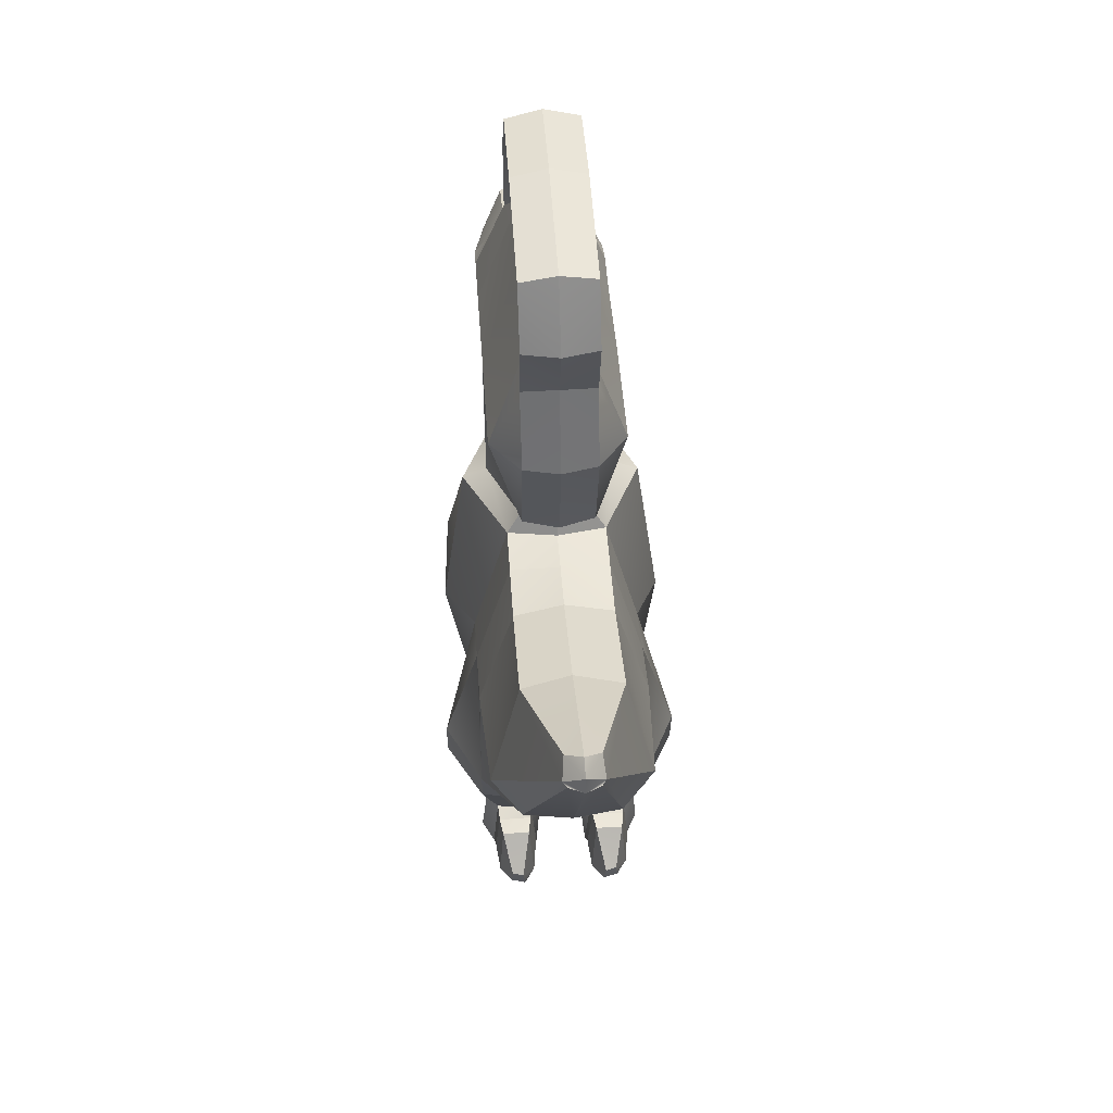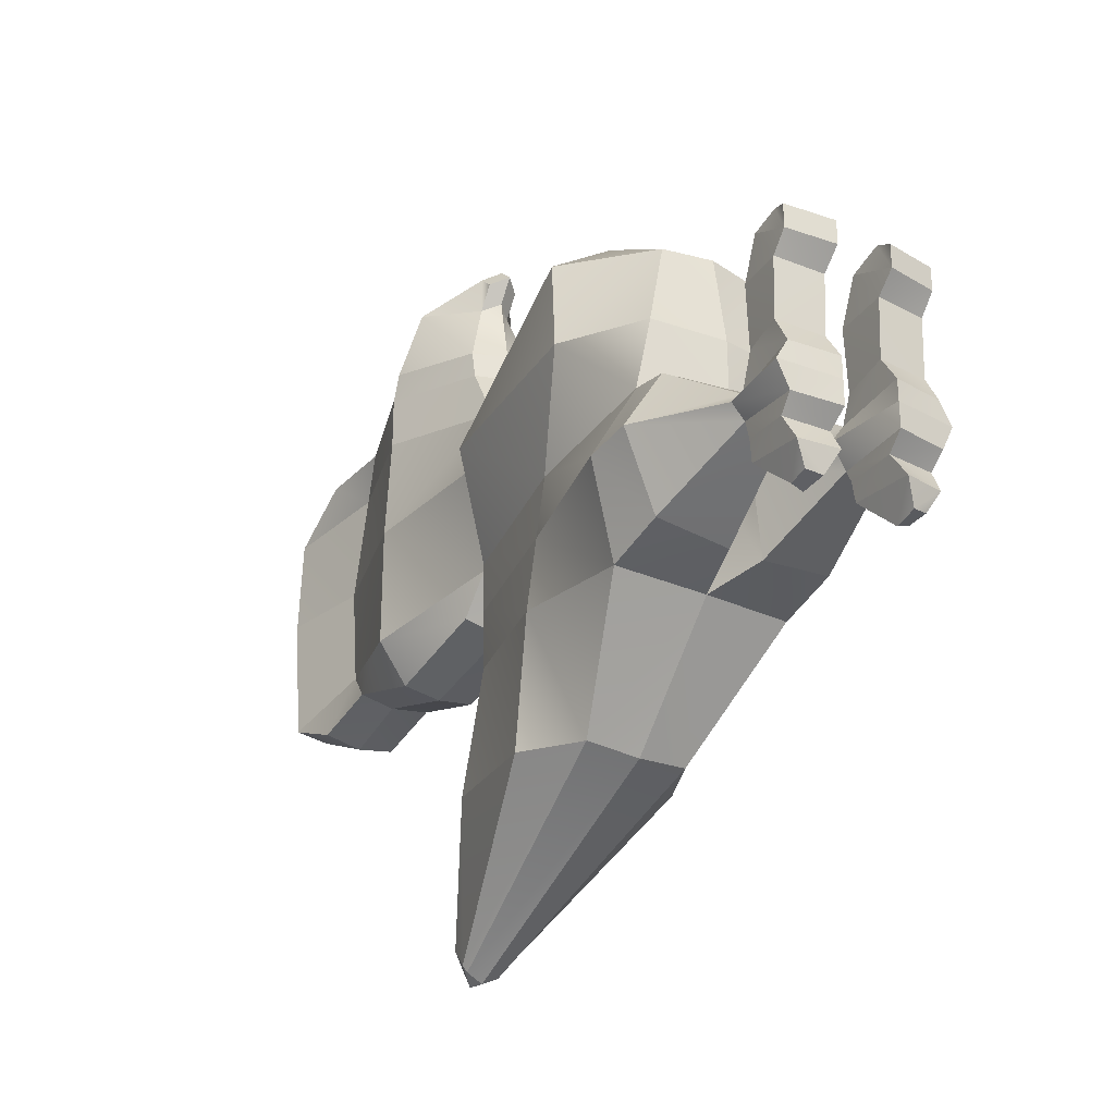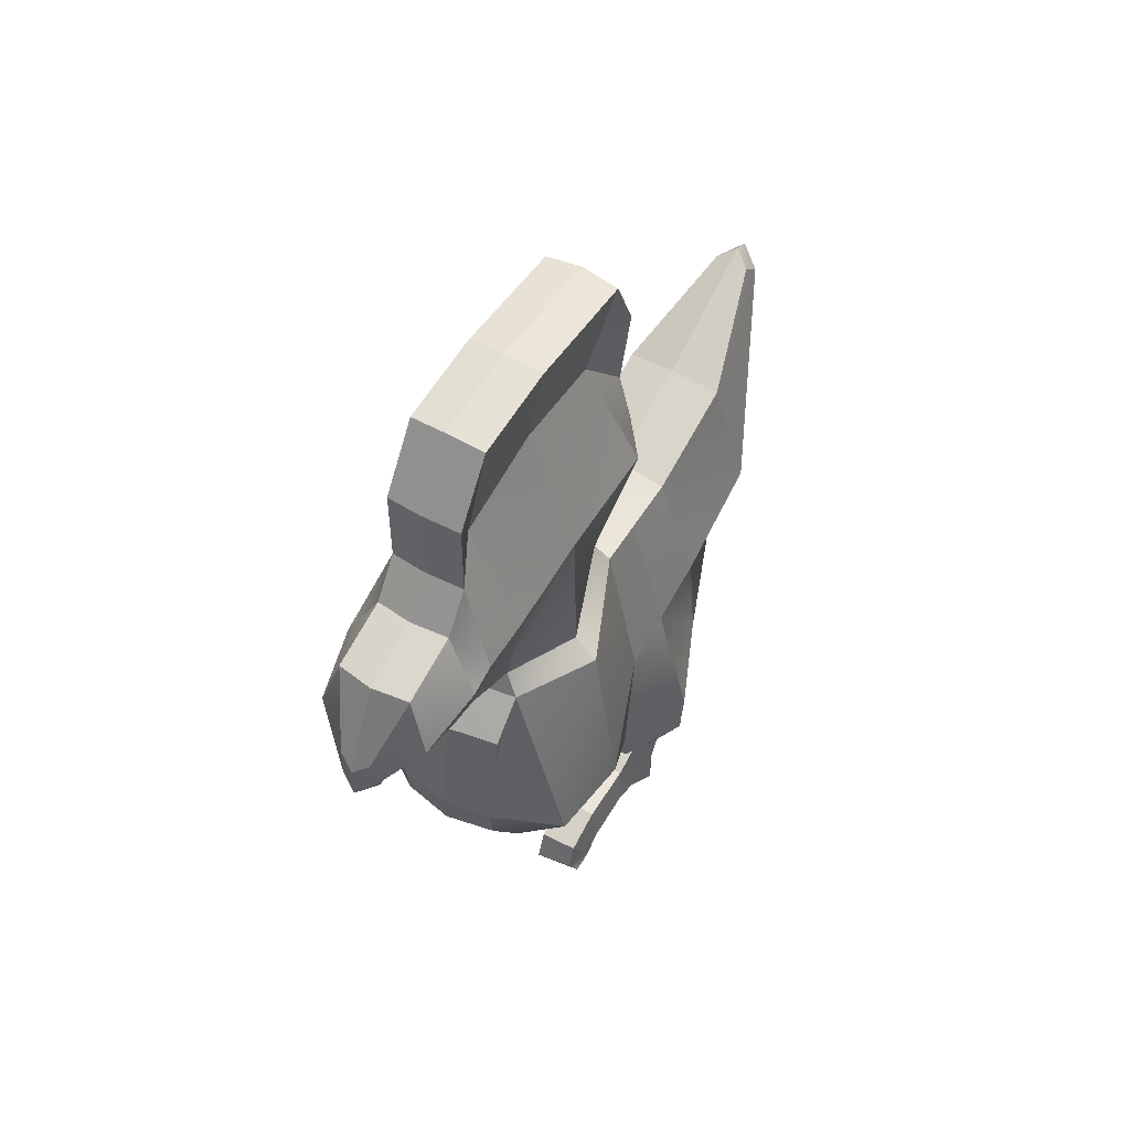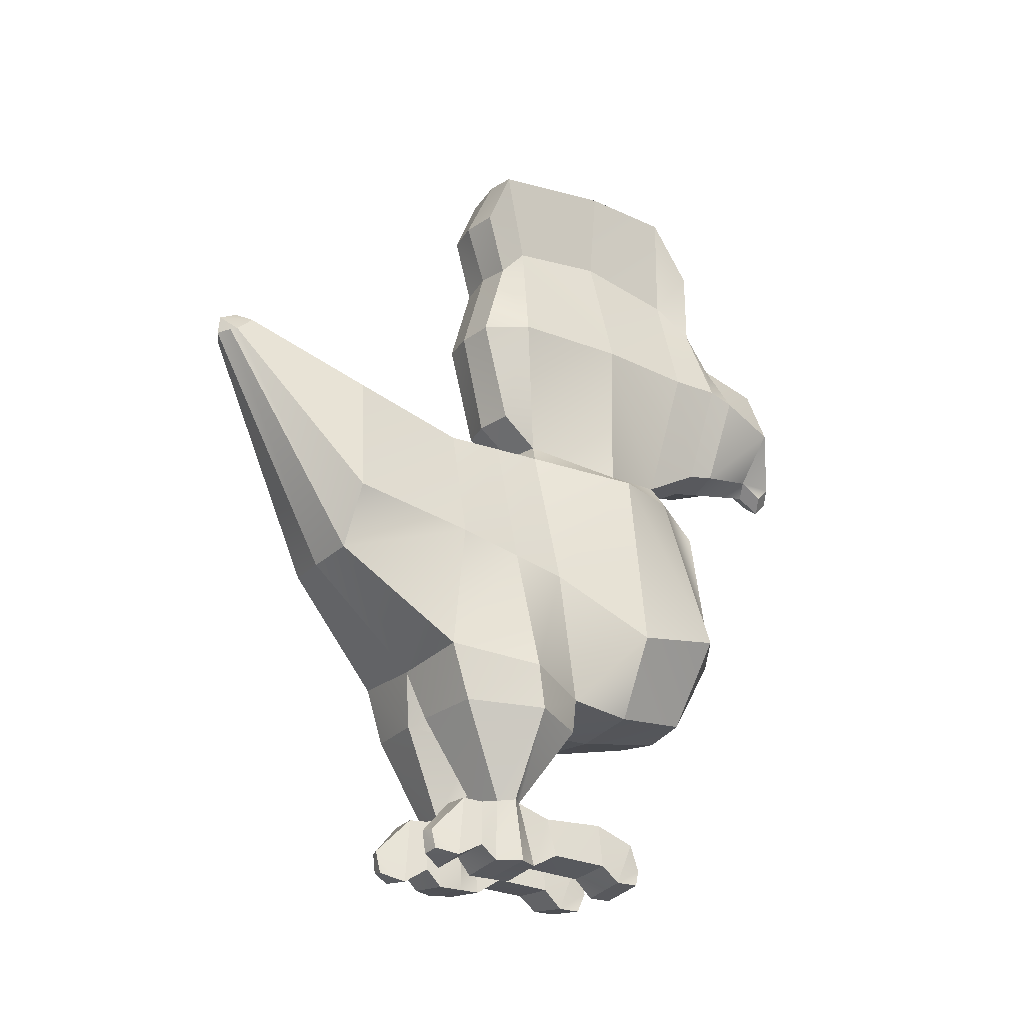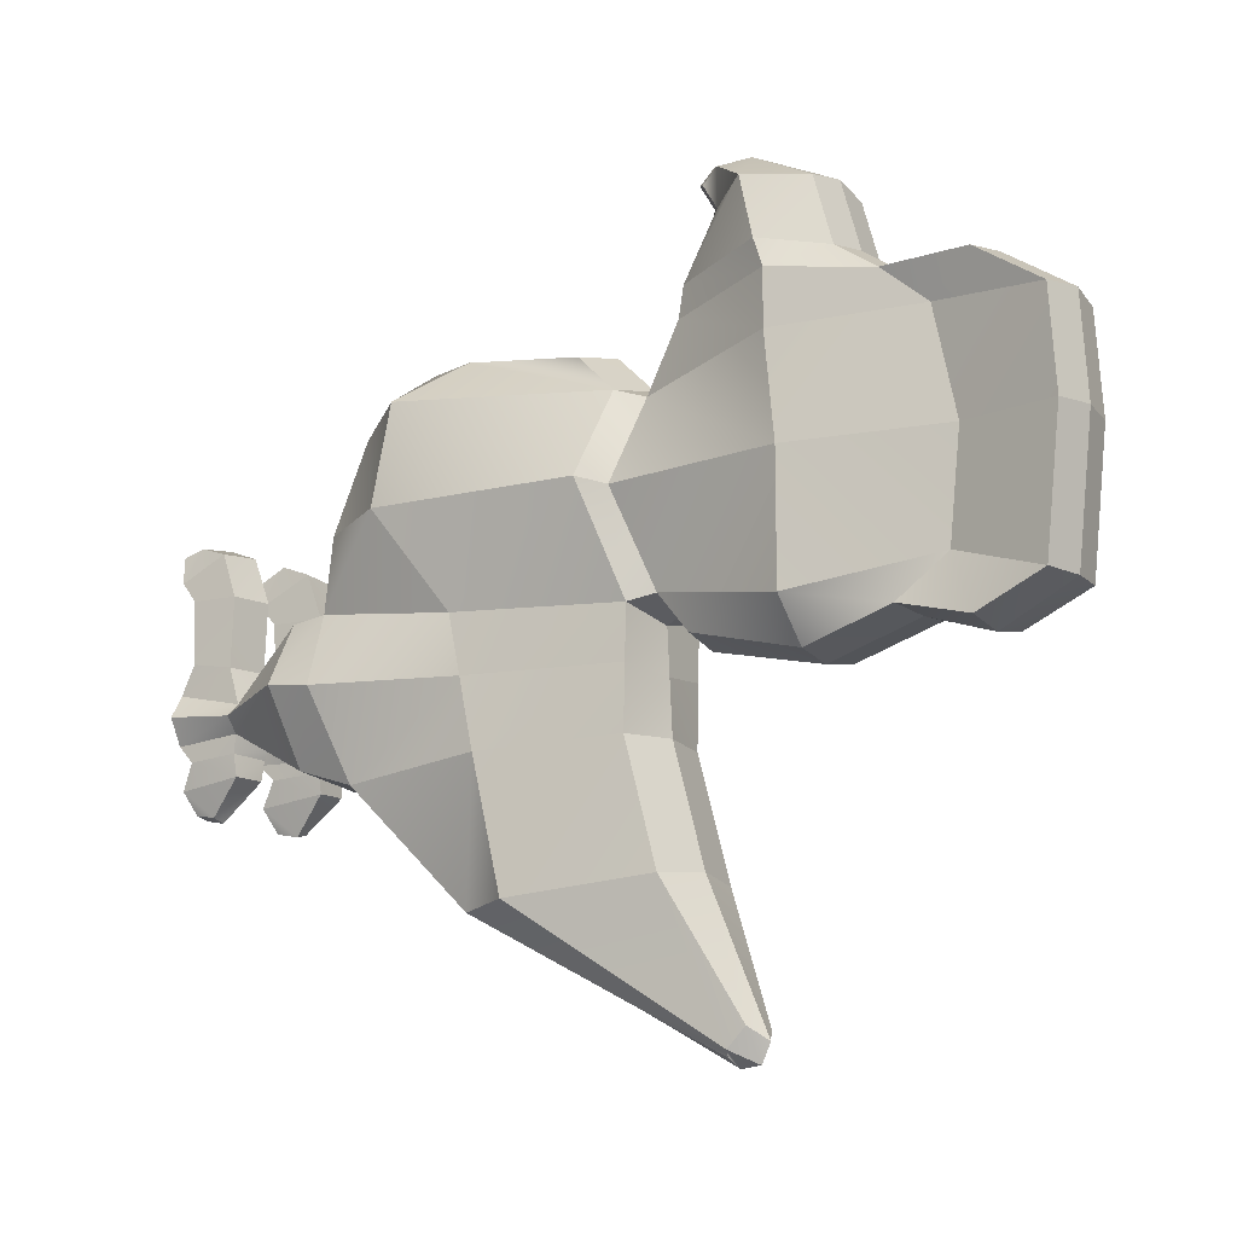
<metadata>
{"format":"obj","ext":"obj","renderer":"f3d","projection":"perspective","resolution":1024,"background":"white","views":[{"elev":50.2,"azim":176.0,"up":"+Y"},{"elev":-28.5,"azim":-34.4,"up":"+Z"},{"elev":55.3,"azim":30.8,"up":"+Y"},{"elev":-24.3,"azim":-123.0,"up":"+Y"},{"elev":-13.8,"azim":126.8,"up":"+Z"}]}
</metadata>
<code>
g default
v 0 0.5932 0.4382
v 0.01739 0.6082 0.43
v 0.01739 0.6248 0.4451
v 0 0.6101 0.4537
v 0 0.9119 0.2981
v 0.04207 0.9056 0.2927
v 0.04207 0.9777 0.2443
v 0 0.9855 0.2488
v 0 0.7249 -0.04591
v 0.04207 0.727 -0.03887
v 0.04207 0.6063 -0.007697
v 0 0.6036 -0.01785
v 0 0.5573 0.2379
v 0.04207 0.5609 0.2233
v 0.04207 0.5971 0.2913
v 0 0.5892 0.2967
v 0.0769 0.7142 0.2478
v 0.0769 0.7143 0.3061
v 0 0.9926 0.1423
v 0.04207 0.9847 0.14
v 0.04207 0.9686 -0.003239
v 0 0.9762 -0.003907
v 0 0.2035 0.06077
v 0.1019 0.2161 0.05412
v 0.08675 0.212 0.1366
v 0 0.2041 0.1388
v 0.0769 0.7249 0.1388
v 0.0769 0.5418 0.1343
v 0.04207 0.5713 0.0344
v 0.0769 0.7249 0.004713
v 0.01739 0.6649 0.444
v 0 0.6511 0.4525
v 0 0.8257 -0.01704
v 0.04207 0.8211 -0.01242
v 0.02504 0.8803 0.1425
v 0.02504 0.8681 0.03037
v 0.02504 0.8554 0.2567
v 0.04207 0.8132 0.2937
v 0.05778 0.2283 0.2392
v 0 0.2207 0.2435
v 0.04207 0.8972 -0.03326
v 0 0.8968 -0.04113
v 0 0.5708 0.02322
v 0.05778 0.5478 0.02646
v 0 0.5524 0.01419
v 0.1056 0.5234 0.1388
v 0.05778 0.5336 0.2316
v 0 0.5401 0.2435
v 0.1273 0.3202 0.2435
v 0.1352 0.3035 0.1388
v 0.09997 0.3727 0.03378
v 0 0.6616 -0.3725
v 0.01995 0.6488 -0.3594
v 0.02276 0.63 -0.3796
v 0 0.6515 -0.3926
v 0.05778 0.4919 0.2724
v 0 0.4965 0.2855
v 0 0.3604 0.3059
v 0.05778 0.3584 0.2942
v 0.05778 0.3161 0.2893
v 0 0.3146 0.3003
v 0.05778 0.5465 -0.02939
v 0 0.555 -0.03504
v 0.09997 0.3866 -0.02859
v 0.08851 0.01086 0.001984
v 0.03234 0.004272 0.001804
v 0.03234 0.004271 -0.02206
v 0.1024 0.01086 -0.02196
v 0 0.558 -0.09302
v 0.05778 0.545 -0.09517
v 0.05778 0.5815 -0.2244
v 0 0.5934 -0.2184
v 0.1019 0.2553 -0.1178
v 0 0.2484 -0.1213
v 0 0.3588 -0.2485
v 0.05778 0.3636 -0.2429
v 0.09997 0.403 -0.102
v 0.09303 0.4318 -0.2391
v 0 0.6295 -0.3949
v 0.01802 0.6288 -0.3864
v 0.04207 0.6031 0.3243
v 0 0.5954 0.3303
v 0.0769 0.7042 0.3362
v 0.04207 0.7676 0.3256
v 0 0.8176 0.2991
v 0 0.771 0.3317
v 0 0.6102 0.4104
v 0.01739 0.6248 0.4027
v 0.04207 0.7466 0.3982
v 0 0.7496 0.4058
v 0.0632 0.6802 0.4079
v 0.1422 0.2341 -0.0248
v 0.0196 0.1716 0.0538
v 0.1016 0.1757 0.04983
v 0 0.2241 -0.02281
v 0.003818 0.179 -0.01951
v 0.1016 0.1903 -0.09696
v 0.0196 0.1878 -0.1059
v 0.1419 0.1824 -0.01757
v 0.08176 0.08378 -0.01414
v 0.09564 0.08303 -0.0278
v 0.08176 0.08216 -0.04388
v 0.03909 0.08753 -0.05285
v 0.02331 0.08753 -0.02666
v 0.03909 0.08753 -0.004428
v 0.08176 0.02662 0.1554
v 0.03909 0.0248 0.162
v 0.03234 -0.000177 0.1464
v 0.08851 0.007157 0.1466
v 0.05376 0.04127 -0.1265
v 0.0672 0.04082 -0.1224
v 0.06933 0.01931 -0.1185
v 0.05163 0.01549 -0.1212
v 0.03909 0.07618 0.02514
v 0.08176 0.07074 0.02528
v 0.03234 0.02371 0.03269
v 0.08851 0.02705 0.03287
v 0.08851 0.007163 0.1202
v 0.08176 0.05649 0.1451
v 0.03234 -0.000168 0.1201
v 0.03909 0.05951 0.1486
v 0.03234 0.02005 0.0988
v 0.08851 0.024 0.09898
v 0.03909 0.07978 0.09821
v 0.08176 0.07374 0.09834
v 0.08033 0.07859 -0.0633
v 0.04054 0.08261 -0.0651
v 0.08851 0.01086 -0.05015
v 0.08663 0.02669 -0.06758
v 0.03234 0.004271 -0.05017
v 0.03423 0.02328 -0.06759
v 0.07723 0.08027 -0.08637
v 0.08254 0.01217 -0.09525
v 0.04366 0.08206 -0.08683
v 0.03834 0.005847 -0.09527
v -0.01739 0.6082 0.43
v -0.01739 0.6248 0.4451
v -0.04207 0.9056 0.2927
v -0.04207 0.9777 0.2443
v -0.04207 0.727 -0.03887
v -0.04207 0.6063 -0.007697
v -0.04207 0.5609 0.2233
v -0.04207 0.5971 0.2913
v -0.0769 0.7142 0.2478
v -0.0769 0.7143 0.3061
v -0.04207 0.9847 0.14
v -0.04207 0.9686 -0.003239
v -0.1019 0.2161 0.05412
v -0.08675 0.212 0.1366
v -0.0769 0.7249 0.1388
v -0.0769 0.5418 0.1343
v -0.04207 0.5713 0.0344
v -0.0769 0.7249 0.004713
v -0.01739 0.6649 0.444
v -0.04207 0.8211 -0.01242
v -0.02504 0.8803 0.1425
v -0.02504 0.8681 0.03037
v -0.02504 0.8554 0.2567
v -0.04207 0.8132 0.2937
v -0.05778 0.2283 0.2392
v -0.04207 0.8972 -0.03326
v -0.05778 0.5478 0.02646
v -0.1056 0.5234 0.1388
v -0.05778 0.5336 0.2316
v -0.1273 0.3202 0.2435
v -0.1352 0.3035 0.1388
v -0.09997 0.3727 0.03378
v -0.01995 0.6488 -0.3594
v -0.02276 0.63 -0.3796
v -0.05778 0.4919 0.2724
v -0.05778 0.3584 0.2942
v -0.05778 0.3161 0.2893
v -0.05778 0.5465 -0.02939
v -0.09997 0.3866 -0.02859
v -0.08851 0.01086 0.001984
v -0.03234 0.004272 0.001804
v -0.03234 0.004271 -0.02206
v -0.1024 0.01086 -0.02196
v -0.05778 0.545 -0.09517
v -0.05778 0.5815 -0.2244
v -0.1019 0.2553 -0.1178
v -0.05778 0.3636 -0.2429
v -0.09997 0.403 -0.102
v -0.09303 0.4318 -0.2391
v -0.01802 0.6288 -0.3864
v -0.04207 0.6031 0.3243
v -0.0769 0.7042 0.3362
v -0.04207 0.7676 0.3256
v -0.01739 0.6248 0.4027
v -0.04207 0.7466 0.3982
v -0.0632 0.6802 0.4079
v -0.1422 0.2341 -0.0248
v -0.0196 0.1716 0.0538
v -0.1016 0.1757 0.04983
v -0.003818 0.179 -0.01951
v -0.1016 0.1903 -0.09696
v -0.0196 0.1878 -0.1059
v -0.1419 0.1824 -0.01757
v -0.08176 0.08378 -0.01414
v -0.09564 0.08303 -0.0278
v -0.08176 0.08216 -0.04388
v -0.03909 0.08753 -0.05285
v -0.02331 0.08753 -0.02666
v -0.03909 0.08753 -0.004428
v -0.08176 0.02662 0.1554
v -0.03909 0.0248 0.162
v -0.03234 -0.000177 0.1464
v -0.08851 0.007157 0.1466
v -0.05376 0.04127 -0.1265
v -0.0672 0.04082 -0.1224
v -0.06933 0.01931 -0.1185
v -0.05163 0.01549 -0.1212
v -0.03909 0.07618 0.02514
v -0.08176 0.07074 0.02528
v -0.03234 0.02371 0.03269
v -0.08851 0.02705 0.03287
v -0.08851 0.007163 0.1202
v -0.08176 0.05649 0.1451
v -0.03234 -0.000168 0.1201
v -0.03909 0.05951 0.1486
v -0.03234 0.02005 0.0988
v -0.08851 0.024 0.09898
v -0.03909 0.07978 0.09821
v -0.08176 0.07374 0.09834
v -0.08033 0.07859 -0.0633
v -0.04054 0.08261 -0.0651
v -0.08851 0.01086 -0.05015
v -0.08663 0.02669 -0.06758
v -0.03234 0.004271 -0.05017
v -0.03423 0.02328 -0.06759
v -0.07723 0.08027 -0.08637
v -0.08254 0.01217 -0.09525
v -0.04366 0.08206 -0.08683
v -0.03834 0.005847 -0.09527
g chicken:Mesh
f 1 2 4
f 4 2 3
f 6 7 5
f 5 7 8
f 10 11 9
f 9 11 12
f 14 15 13
f 13 15 16
f 14 17 15
f 15 17 18
f 19 20 22
f 22 20 21
f 24 25 23
f 23 25 26
f 28 29 27
f 27 29 30
f 4 3 32
f 32 3 31
f 34 10 33
f 33 10 9
f 35 27 36
f 36 27 30
f 18 17 38
f 38 17 37
f 8 7 19
f 19 7 20
f 25 39 26
f 26 39 40
f 17 14 27
f 27 14 28
f 17 27 37
f 37 27 35
f 22 21 42
f 42 21 41
f 12 11 43
f 43 11 29
f 29 11 30
f 30 11 10
f 36 30 34
f 34 30 10
f 43 29 45
f 45 29 44
f 29 28 44
f 44 28 46
f 14 47 28
f 28 47 46
f 13 48 14
f 14 48 47
f 47 49 46
f 46 49 50
f 44 46 51
f 51 46 50
f 52 53 55
f 55 53 54
f 57 58 56
f 56 58 59
f 47 48 56
f 56 48 57
f 40 39 61
f 61 39 60
f 49 47 59
f 59 47 56
f 44 62 45
f 45 62 63
f 51 64 44
f 44 64 62
f 66 67 65
f 65 67 68
f 69 70 72
f 72 70 71
f 73 74 76
f 76 74 75
f 77 78 70
f 70 78 71
f 71 53 72
f 72 53 52
f 76 75 80
f 80 75 79
f 78 54 71
f 71 54 53
f 15 81 16
f 16 81 82
f 15 18 81
f 81 18 83
f 38 84 18
f 18 84 83
f 38 85 84
f 84 85 86
f 1 87 2
f 2 87 88
f 89 90 31
f 31 90 32
f 89 31 91
f 91 31 3
f 91 3 88
f 88 3 2
f 38 6 85
f 85 6 5
f 38 37 6
f 6 37 7
f 35 36 20
f 20 36 21
f 37 35 7
f 7 35 20
f 34 41 36
f 36 41 21
f 34 33 41
f 41 33 42
f 84 89 83
f 83 89 91
f 83 91 81
f 81 91 88
f 81 88 82
f 82 88 87
f 84 86 89
f 89 86 90
f 58 61 59
f 59 61 60
f 39 49 60
f 60 49 59
f 49 39 50
f 50 39 25
f 51 50 24
f 24 50 25
f 64 51 92
f 92 51 24
f 78 77 76
f 76 77 73
f 80 54 76
f 54 78 76
f 55 54 79
f 79 54 80
f 23 93 24
f 24 93 94
f 95 96 23
f 23 96 93
f 74 73 98
f 98 73 97
f 92 24 99
f 99 24 94
f 94 100 99
f 99 100 101
f 98 97 103
f 103 97 102
f 93 96 105
f 105 96 104
f 93 105 94
f 94 105 100
f 106 107 109
f 109 107 108
f 104 67 105
f 105 67 66
f 111 112 110
f 110 112 113
f 101 100 68
f 68 100 65
f 100 105 115
f 115 105 114
f 66 116 105
f 105 116 114
f 66 65 116
f 116 65 117
f 100 115 65
f 65 115 117
f 119 106 118
f 118 106 109
f 120 118 108
f 108 118 109
f 121 120 107
f 107 120 108
f 119 121 106
f 106 121 107
f 123 118 122
f 122 118 120
f 124 122 121
f 121 122 120
f 124 121 125
f 125 121 119
f 125 119 123
f 123 119 118
f 102 126 103
f 103 126 127
f 128 129 102
f 102 129 126
f 130 131 128
f 128 131 129
f 130 103 131
f 131 103 127
f 132 133 111
f 111 133 112
f 132 111 134
f 134 111 110
f 134 110 135
f 135 110 113
f 135 113 133
f 133 113 112
f 126 129 132
f 132 129 133
f 126 132 127
f 127 132 134
f 127 134 131
f 131 134 135
f 129 131 133
f 133 131 135
f 115 125 117
f 117 125 123
f 116 117 122
f 122 117 123
f 114 116 124
f 124 116 122
f 115 114 125
f 125 114 124
f 74 98 95
f 95 98 96
f 104 96 103
f 103 96 98
f 67 104 130
f 130 104 103
f 68 67 128
f 128 67 130
f 102 101 128
f 128 101 68
f 97 99 102
f 102 99 101
f 73 92 97
f 97 92 99
f 77 64 73
f 73 64 92
f 64 77 62
f 62 77 70
f 62 70 63
f 63 70 69
f 1 4 136
f 136 4 137
f 8 139 5
f 5 139 138
f 12 141 9
f 9 141 140
f 16 143 13
f 13 143 142
f 145 144 143
f 143 144 142
f 19 22 146
f 146 22 147
f 26 149 23
f 23 149 148
f 153 152 150
f 150 152 151
f 4 32 137
f 137 32 154
f 9 140 33
f 33 140 155
f 156 157 150
f 150 157 153
f 145 159 144
f 144 159 158
f 8 19 139
f 139 19 146
f 40 160 26
f 26 160 149
f 144 150 142
f 142 150 151
f 156 150 158
f 158 150 144
f 22 42 147
f 147 42 161
f 12 43 141
f 141 43 152
f 140 141 153
f 153 141 152
f 157 155 153
f 153 155 140
f 43 45 152
f 152 45 162
f 152 162 151
f 151 162 163
f 163 164 151
f 151 164 142
f 164 48 142
f 142 48 13
f 166 165 163
f 163 165 164
f 162 167 163
f 163 167 166
f 52 55 168
f 168 55 169
f 171 58 170
f 170 58 57
f 164 170 48
f 48 170 57
f 40 61 160
f 160 61 172
f 165 171 164
f 164 171 170
f 63 173 45
f 45 173 162
f 173 174 162
f 162 174 167
f 178 177 175
f 175 177 176
f 69 72 179
f 179 72 180
f 181 182 74
f 74 182 75
f 180 184 179
f 179 184 183
f 52 168 72
f 72 168 180
f 182 185 75
f 75 185 79
f 168 169 180
f 180 169 184
f 82 186 16
f 16 186 143
f 143 186 145
f 145 186 187
f 187 188 145
f 145 188 159
f 159 188 85
f 85 188 86
f 189 87 136
f 136 87 1
f 190 154 90
f 90 154 32
f 137 154 191
f 191 154 190
f 136 137 189
f 189 137 191
f 5 138 85
f 85 138 159
f 159 138 158
f 158 138 139
f 156 146 157
f 157 146 147
f 158 139 156
f 156 139 146
f 147 161 157
f 157 161 155
f 155 161 33
f 33 161 42
f 191 190 187
f 187 190 188
f 189 191 186
f 186 191 187
f 87 189 82
f 82 189 186
f 188 190 86
f 86 190 90
f 172 61 171
f 171 61 58
f 160 172 165
f 165 172 171
f 149 160 166
f 166 160 165
f 167 148 166
f 166 148 149
f 174 192 167
f 167 192 148
f 184 182 183
f 183 182 181
f 185 182 169
f 169 182 184
f 55 79 169
f 169 79 185
f 194 193 148
f 148 193 23
f 193 195 23
f 23 195 95
f 74 197 181
f 181 197 196
f 192 198 148
f 148 198 194
f 200 199 198
f 198 199 194
f 197 202 196
f 196 202 201
f 193 204 195
f 195 204 203
f 199 204 194
f 194 204 193
f 205 208 206
f 206 208 207
f 176 177 204
f 204 177 203
f 212 211 209
f 209 211 210
f 200 178 199
f 199 178 175
f 199 214 204
f 204 214 213
f 213 215 204
f 204 215 176
f 176 215 175
f 175 215 216
f 216 214 175
f 175 214 199
f 208 205 217
f 217 205 218
f 219 207 217
f 217 207 208
f 220 206 219
f 219 206 207
f 218 205 220
f 220 205 206
f 219 217 221
f 221 217 222
f 223 220 221
f 221 220 219
f 218 220 224
f 224 220 223
f 217 218 222
f 222 218 224
f 226 225 202
f 202 225 201
f 225 228 201
f 201 228 227
f 228 230 227
f 227 230 229
f 229 230 202
f 202 230 226
f 231 210 232
f 232 210 211
f 209 210 233
f 233 210 231
f 212 209 234
f 234 209 233
f 211 212 232
f 232 212 234
f 225 231 228
f 228 231 232
f 233 231 226
f 226 231 225
f 234 233 230
f 230 233 226
f 228 232 230
f 230 232 234
f 222 224 216
f 216 224 214
f 215 221 216
f 216 221 222
f 213 223 215
f 215 223 221
f 214 224 213
f 213 224 223
f 195 197 95
f 95 197 74
f 203 202 195
f 195 202 197
f 177 229 203
f 203 229 202
f 178 227 177
f 177 227 229
f 201 227 200
f 200 227 178
f 196 201 198
f 198 201 200
f 181 196 192
f 192 196 198
f 183 181 174
f 174 181 192
f 179 183 173
f 173 183 174
f 69 179 63
f 63 179 173

</code>
